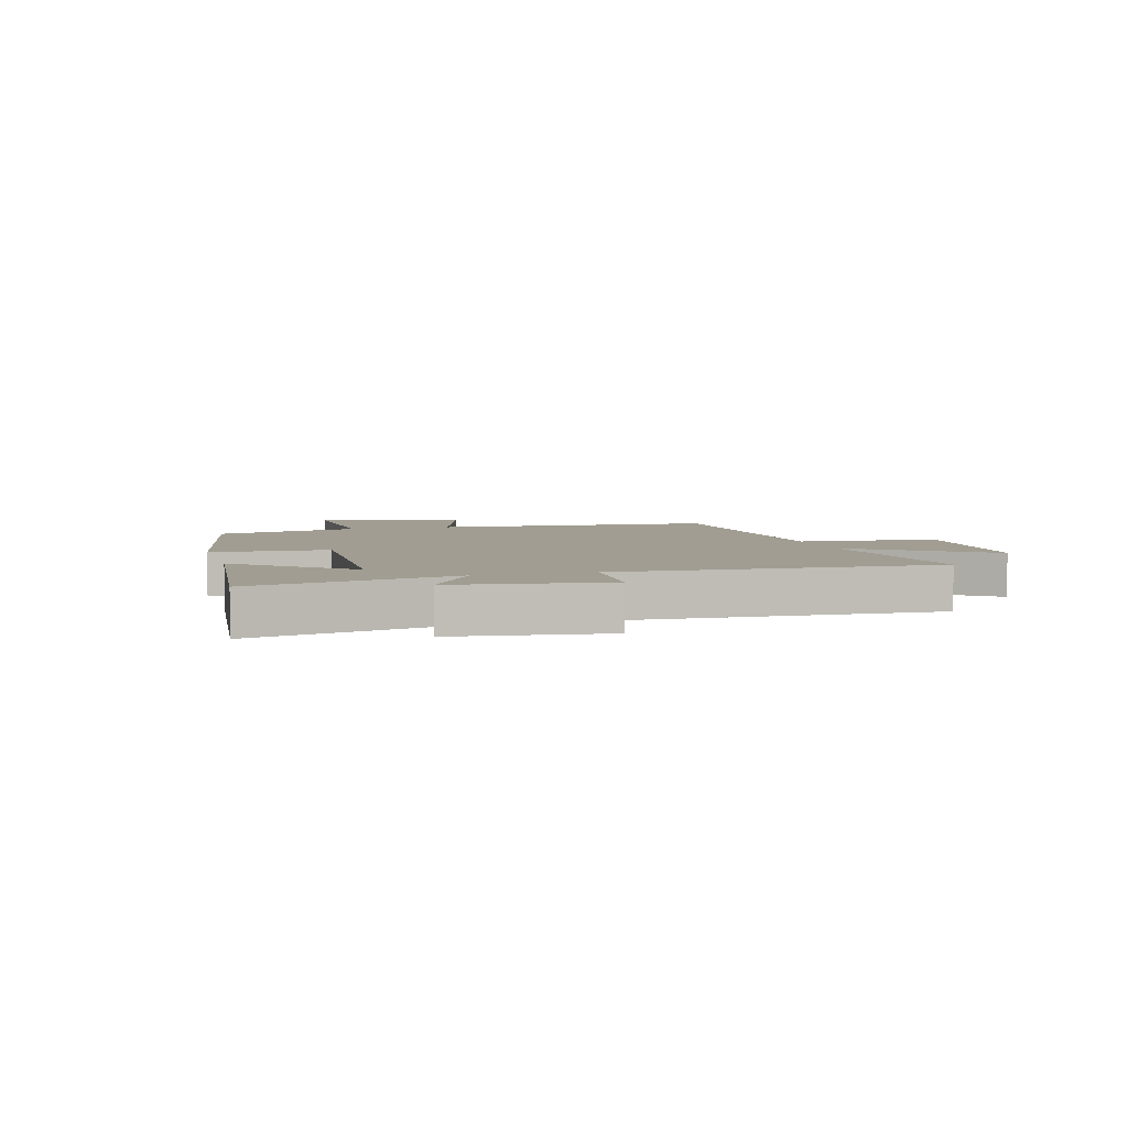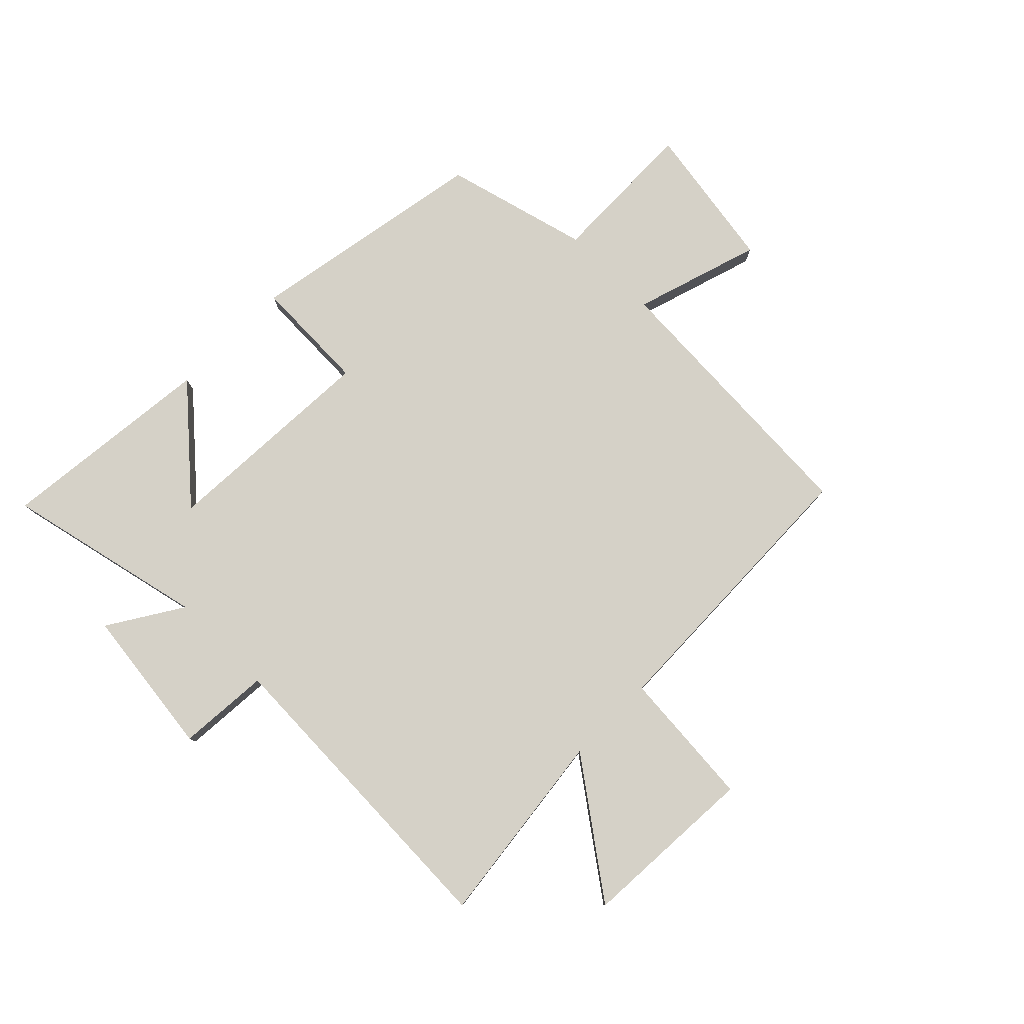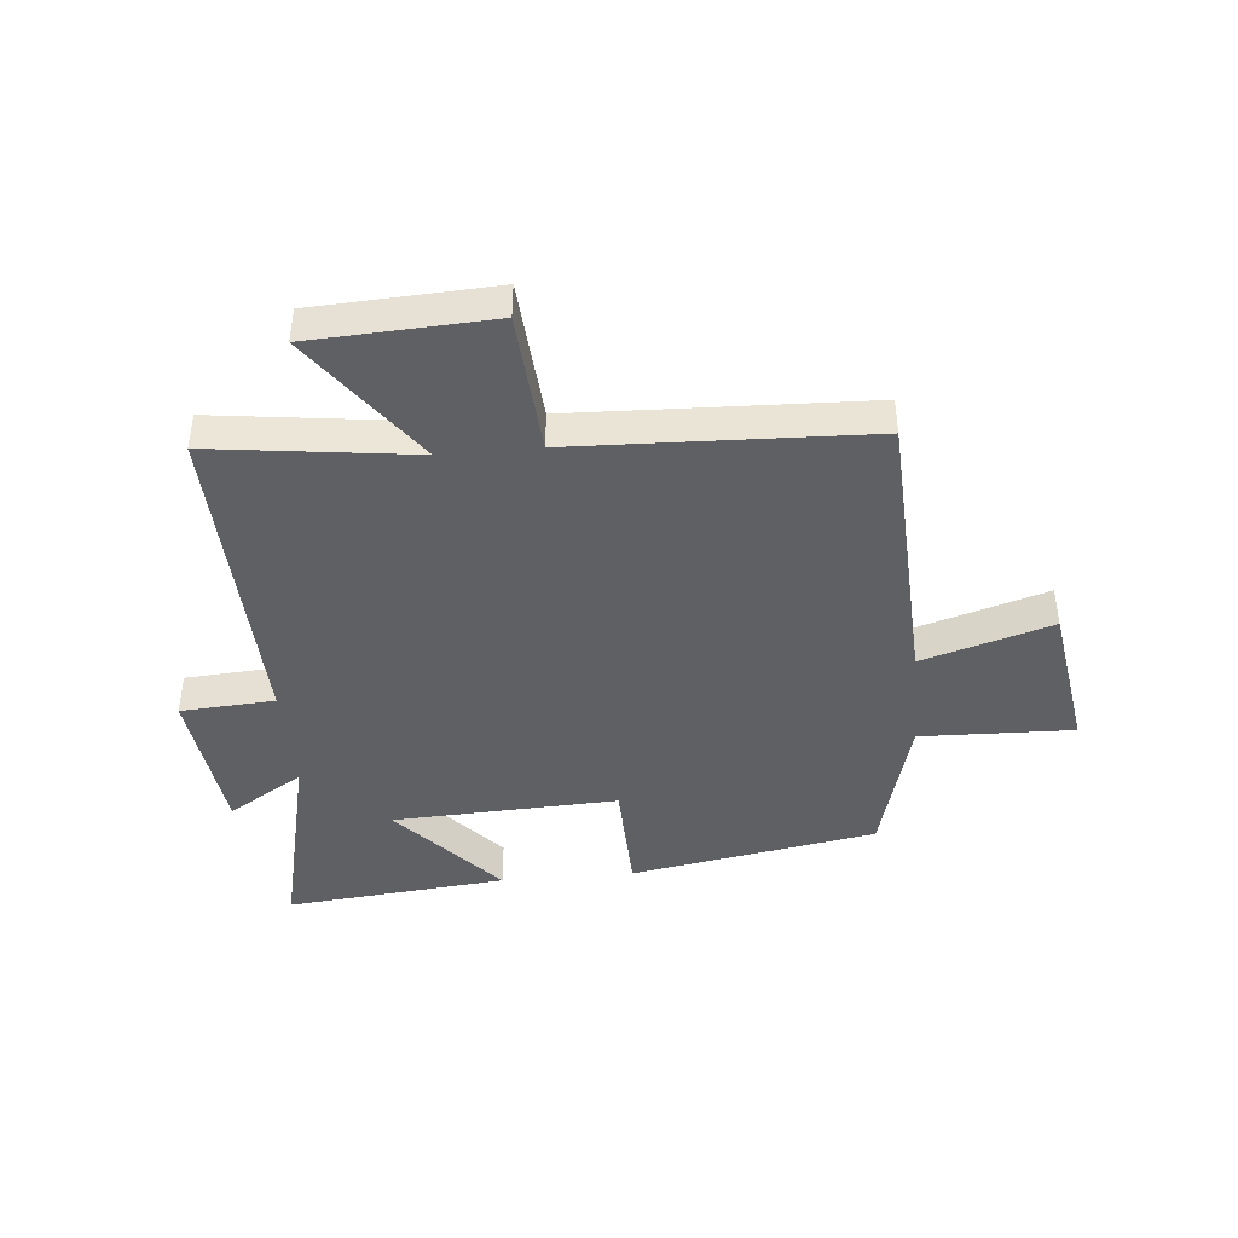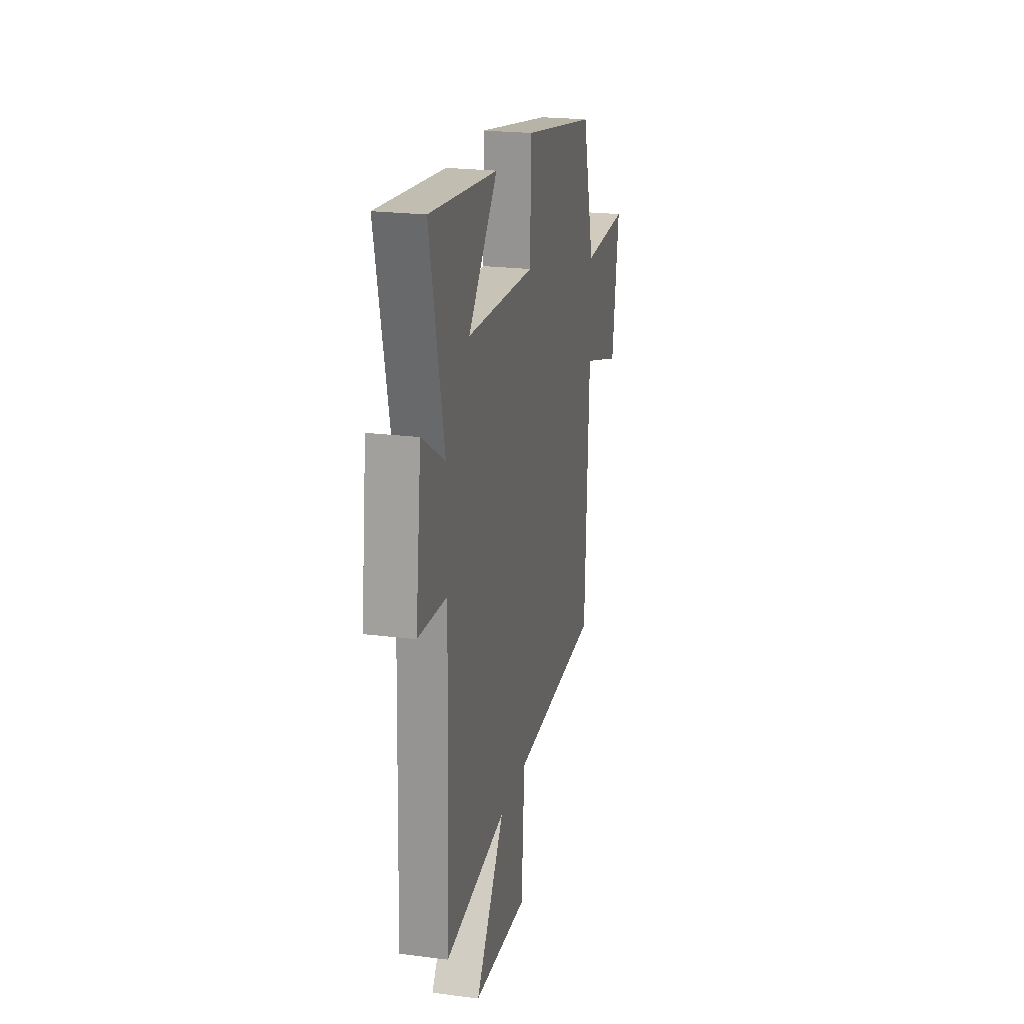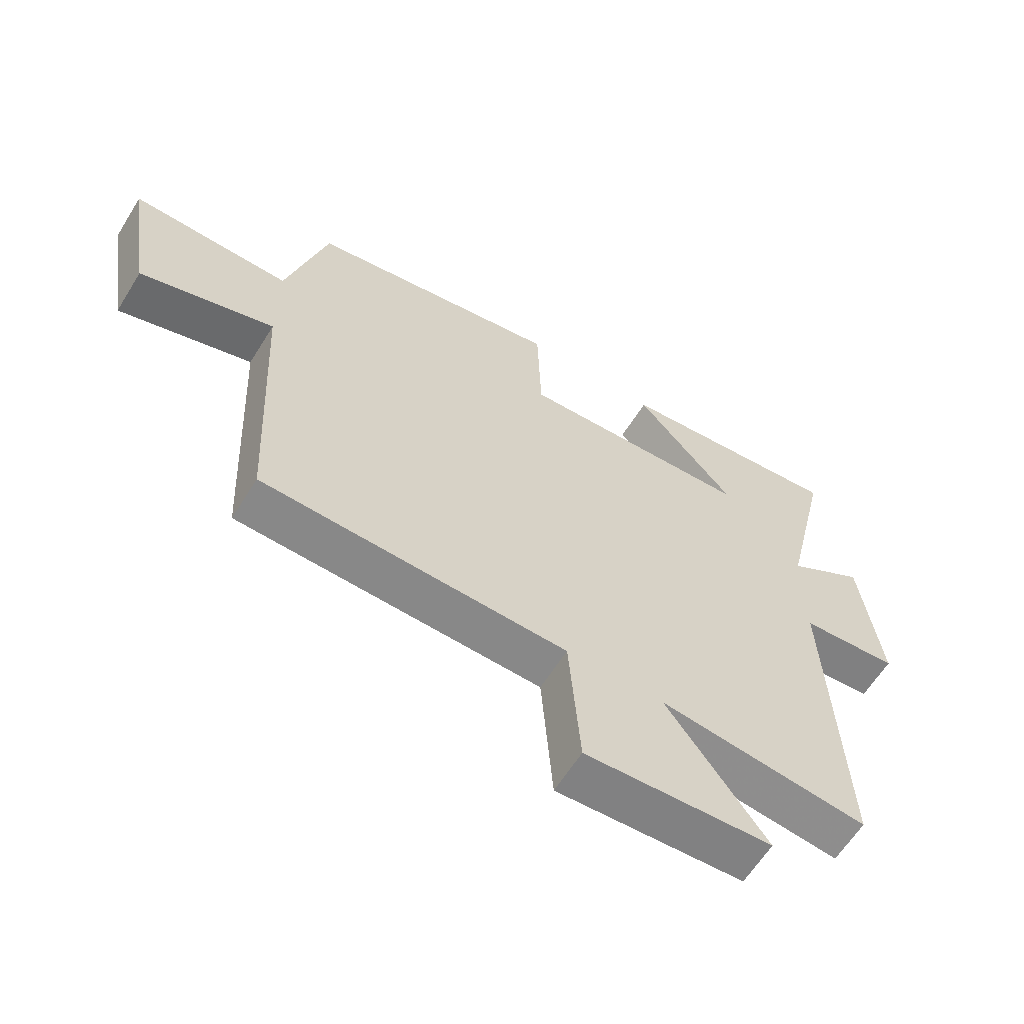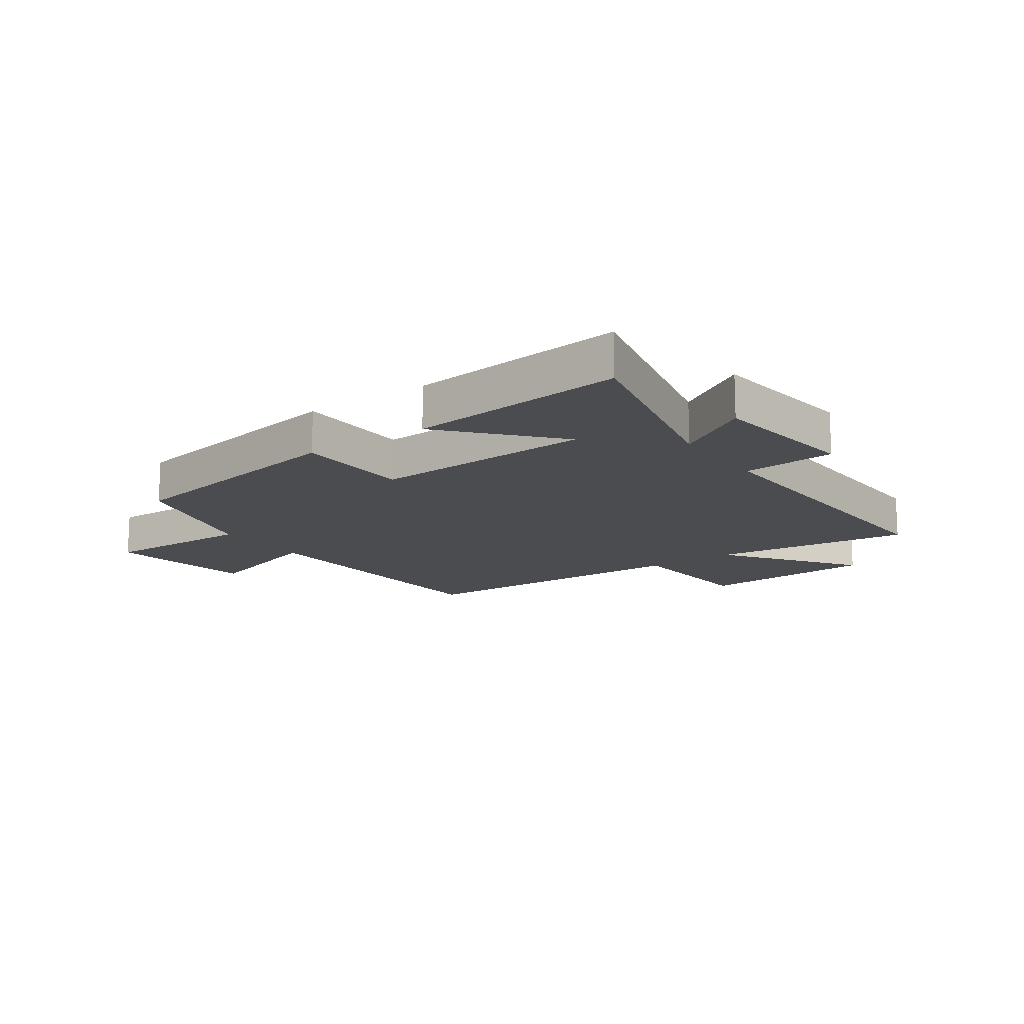
<metadata>
{"format":"obj","ext":"obj","renderer":"f3d","projection":"perspective","resolution":1024,"background":"white","views":[{"elev":4.8,"azim":74.3,"up":"+Y"},{"elev":79.4,"azim":134.9,"up":"+Y"},{"elev":-42.9,"azim":-174.9,"up":"+Y"},{"elev":22.2,"azim":102.5,"up":"+Z"},{"elev":-61.9,"azim":-31.8,"up":"+Z"},{"elev":-14.7,"azim":35.2,"up":"+Y"}]}
</metadata>
<code>
v 0.52 0.07 -0.543
v 0.179 0.07 -0.5
v 0.341 0.07 -0.723
v 0.037 0.07 -0.739
v 0.019 0.07 -0.5
v -0.476 0.07 -0.483
v -0.5 0.07 -0.001
v -0.718 0.07 -0.068
v -0.758 0.07 0.186
v -0.5 0.07 0.179
v -0.434 0.07 0.427
v -0.019 0.07 0.5
v -0.013 0.07 0.3
v 0.367 0.07 0.318
v 0.205 0.07 0.5
v 0.579 0.07 0.538
v 0.5 0.07 0.192
v 0.627 0.07 0.271
v 0.659 0.07 0.013
v 0.5 0.07 0.002
v 0.52 0 -0.543
v 0.179 0 -0.5
v 0.341 0 -0.723
v 0.037 0 -0.739
v 0.019 0 -0.5
v -0.476 0 -0.483
v -0.5 0 -0.001
v -0.718 0 -0.068
v -0.758 0 0.186
v -0.5 0 0.179
v -0.434 0 0.427
v -0.019 0 0.5
v -0.013 0 0.3
v 0.367 0 0.318
v 0.205 0 0.5
v 0.579 0 0.538
v 0.5 0 0.192
v 0.627 0 0.271
v 0.659 0 0.013
v 0.5 0 0.002
f 17 18 19 20
f 14 15 16 17
f 13 14 17 20
f 10 11 12 13
f 20 1 2
f 13 20 2
f 10 13 2
f 7 8 9 10
f 7 10 2
f 6 7 2
f 5 6 2
f 2 3 4 5
f 40 39 38 37
f 37 36 35 34
f 40 37 34 33
f 33 32 31 30
f 22 21 40
f 22 40 33
f 22 33 30
f 30 29 28 27
f 22 30 27
f 22 27 26
f 22 26 25
f 25 24 23 22
f 1 21 22 2
f 2 22 23 3
f 3 23 24 4
f 4 24 25 5
f 5 25 26 6
f 6 26 27 7
f 7 27 28 8
f 8 28 29 9
f 9 29 30 10
f 10 30 31 11
f 11 31 32 12
f 12 32 33 13
f 13 33 34 14
f 14 34 35 15
f 15 35 36 16
f 16 36 37 17
f 17 37 38 18
f 18 38 39 19
f 19 39 40 20
f 20 40 21 1

</code>
